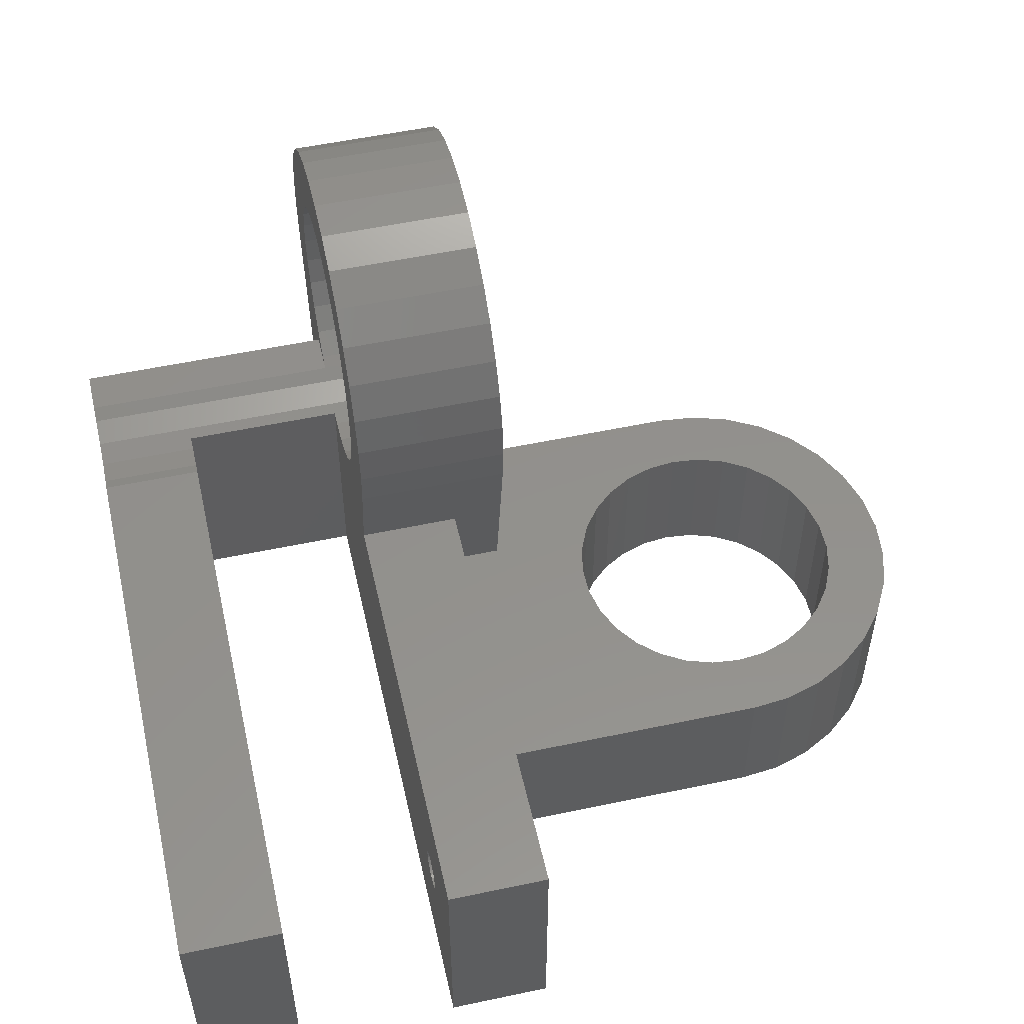
<metadata>
{"format":"stl","ext":"stl","renderer":"f3d","projection":"perspective","resolution":1024,"background":"white","views":[{"elev":54.1,"azim":77.3,"up":"+Z"}]}
</metadata>
<code>
# stl→obj: 449 verts, 914 faces
v 50 -21 -1.11e-14
v 0 -13 0
v 50 -13 -1.11e-14
v -8 0 1.776e-15
v -8 -21 1.776e-15
v 50 0 -1.11e-14
v 34 8 -7.55e-15
v 50 8 -1.11e-14
v 28.09 25.51 -6.238e-15
v 34 30 -7.55e-15
v 28.81 27.7 -6.397e-15
v 29.05 30 -6.45e-15
v 33.69 33.12 -7.481e-15
v 28.81 32.3 -6.397e-15
v 32.78 36.12 -7.279e-15
v 28.09 34.49 -6.238e-15
v 26.94 23.5 -5.982e-15
v 25.39 21.79 -5.639e-15
v 23.52 20.43 -5.224e-15
v 21.41 19.49 -4.755e-15
v 19.16 19.01 -4.253e-15
v 16.84 19.01 -3.74e-15
v 0 0 0
v 2 12 -4.441e-16
v 9.06 36.49 -2.012e-15
v 4.696 38.89 -1.043e-15
v 6.686 41.31 -1.485e-15
v 2 30 -4.441e-16
v 6.95 30 -1.543e-15
v 7.191 27.7 -1.597e-15
v 7.191 32.3 -1.597e-15
v 3.218 36.12 -7.145e-16
v 7.905 25.51 -1.755e-15
v 2.307 33.12 -5.124e-16
v 9.06 23.5 -2.012e-15
v 10.61 21.79 -2.355e-15
v 12.47 20.43 -2.77e-15
v 14.59 19.49 -3.239e-15
v -11 12 2.442e-15
v -11 0 2.442e-15
v 31.3 38.89 -6.951e-15
v 26.94 36.49 -5.982e-15
v 29.31 41.31 -6.509e-15
v 25.39 38.21 -5.639e-15
v 26.89 43.3 -5.971e-15
v 23.52 39.57 -5.224e-15
v 24.12 44.78 -5.356e-15
v 21.41 40.51 -4.755e-15
v 21.12 45.69 -4.69e-15
v 19.16 40.99 -4.253e-15
v 18 46 -3.997e-15
v 16.84 40.99 -3.74e-15
v 14.88 45.69 -3.304e-15
v 14.59 40.51 -3.239e-15
v 11.88 44.78 -2.637e-15
v 12.47 39.57 -2.77e-15
v 9.111 43.3 -2.023e-15
v 10.61 38.21 -2.355e-15
v 7.905 34.49 -1.755e-15
v -8 0 20
v -8 -21 20
v -4.558 -21 20
v -4.558 0 20
v 14.49 8 20
v 50 0 20
v 50 8 20
v 14.49 0 20
v 4.558 -13 20
v 50 -21 20
v 50 -13 20
v 4.558 -21 20
v 34 8 12
v 41.7 8 11.52
v 42 8 11.55
v 42.3 8 11.52
v 42.59 8 11.43
v 42.86 8 11.29
v 43.1 8 11.1
v 43.29 8 10.86
v 43.43 8 10.59
v 43.52 8 10.3
v 43.55 8 10
v 43.52 8 9.698
v 43.43 8 9.407
v 42 8 8.45
v 42.3 8 8.48
v 42.59 8 8.568
v 42.86 8 8.711
v 43.1 8 8.904
v 43.29 8 9.139
v 13.1 8 12
v 41.41 8 11.43
v 41.14 8 11.29
v 40.9 8 11.1
v 40.71 8 10.86
v 40.57 8 10.59
v 40.48 8 10.3
v 40.45 8 10
v 40.48 8 9.698
v 40.57 8 9.407
v 40.71 8 9.139
v 40.9 8 8.904
v 41.14 8 8.711
v 41.41 8 8.568
v 41.7 8 8.48
v 41.92 -21 11.54
v 42 -21 11.55
v 13.09 -21 11.43
v 12.8 -21 11.52
v 13.36 -21 11.29
v 41.7 -21 11.52
v 41.41 -21 11.43
v 41.14 -21 11.29
v 13.6 -21 11.1
v 40.9 -21 11.1
v 13.79 -21 10.86
v 40.71 -21 10.86
v 13.93 -21 10.59
v 40.57 -21 10.59
v 14.02 -21 10.3
v 40.48 -21 10.3
v 14.05 -21 10
v 40.45 -21 10
v 14.02 -21 9.698
v 40.48 -21 9.698
v 13.93 -21 9.407
v 40.57 -21 9.407
v 13.79 -21 9.139
v 40.71 -21 9.139
v 13.6 -21 8.904
v 40.9 -21 8.904
v 13.36 -21 8.711
v 41.14 -21 8.711
v 13.09 -21 8.568
v 12.8 -21 8.48
v 41.41 -21 8.568
v 12.66 -21 8.466
v 41.7 -21 8.48
v 12.5 -21 8.45
v 41.92 -21 8.458
v -3.415 -21 19.49
v 10.98 -21 9.698
v 1.155 -21 19.01
v -1.155 -21 19.01
v 12.36 -21 11.54
v 12.5 -21 11.55
v 12.2 -21 11.52
v 11.91 -21 11.43
v 11.64 -21 11.29
v 11.4 -21 11.1
v 11.21 -21 10.86
v 11.07 -21 10.59
v 10.98 -21 10.3
v 10.95 -21 10
v 11.07 -21 9.407
v 11.21 -21 9.139
v 11.4 -21 8.904
v 12.2 -21 8.48
v 12.36 -21 8.464
v 11.91 -21 8.568
v 11.64 -21 8.711
v 3.415 -21 19.49
v 12.66 -21 11.53
v 42.22 -21 11.53
v 42.3 -21 11.52
v 42.59 -21 11.43
v 42.86 -21 11.29
v 43.1 -21 11.1
v 43.29 -21 10.86
v 43.43 -21 10.59
v 43.52 -21 10.3
v 43.55 -21 10
v 43.52 -21 9.698
v 43.43 -21 9.407
v 43.29 -21 9.139
v 42.22 -21 8.472
v 42 -21 8.45
v 43.1 -21 8.904
v 42.86 -21 8.711
v 42.59 -21 8.568
v 42.3 -21 8.48
v 34 30 12
v 2 12 5.032
v 2 12 12
v 2 30 12
v 2.307 33.12 12
v 14.88 45.69 12
v 3.218 36.12 12
v 6.686 41.31 12
v 9.111 43.3 12
v 12.47 39.57 12
v 13.25 39.91 12
v 10.61 38.21 12
v 9.06 36.49 12
v 7.905 34.49 12
v 7.191 32.3 12
v 6.95 30 12
v 2.111 12 12
v 7.905 25.51 12
v 5.382 12 12
v 8.768 24.01 12
v 7.191 27.7 12
v 4.696 38.89 12
v 33.69 33.12 12
v 32.78 36.12 12
v 11.88 44.78 12
v 31.3 38.89 12
v 29.31 41.31 12
v 24.12 44.78 12
v 21.12 45.69 12
v 12.47 20.43 12
v 13.1 12 12
v 14.59 19.49 12
v 10.61 21.79 12
v 9.06 23.5 12
v 28.81 32.3 12
v 29.05 30 12
v 28.09 34.49 12
v 26.94 36.49 12
v 25.39 38.21 12
v 26.89 43.3 12
v 23.52 39.57 12
v 21.41 40.51 12
v 19.16 40.99 12
v 18 46 12
v 16.84 40.99 12
v 14.59 40.51 12
v 28.81 27.7 12
v 28.09 25.51 12
v 26.94 23.5 12
v 25.39 21.79 12
v 23.52 20.43 12
v 21.41 19.49 12
v 19.16 19.01 12
v 16.84 19.01 12
v 16 0 30
v 15.69 12 33.12
v 15.69 0 33.12
v 16 12 30
v -16 0 30
v -15.69 12 33.12
v -16 12 30
v -15.69 0 33.12
v 8.94 12 36.49
v 11.31 12 41.31
v 13.3 12 38.89
v 8.113 12 37.41
v 10.09 12 34.49
v 14.78 12 36.12
v 10.81 12 32.3
v 11.05 12 30
v 15.69 12 26.88
v 10.81 12 27.7
v 10.09 12 25.51
v 8.94 12 23.5
v 7.394 12 21.79
v -1.155 12 19.01
v 1.155 12 19.01
v 3.415 12 19.49
v 5.525 12 20.43
v -8.889 12 16.7
v -5.525 12 20.43
v -5.713 12 20.57
v -3.415 12 19.49
v 8.889 12 43.3
v 11.31 0 41.31
v 8.889 0 43.3
v -15.69 0 26.88
v -15.69 12 26.88
v -14.78 0 36.12
v -13.3 12 38.89
v -14.78 12 36.12
v -13.3 0 38.89
v -3.121 12 45.69
v 1.021e-14 12 46
v 1.155 12 40.99
v -11.31 12 41.31
v 3.415 12 40.51
v 5.525 12 39.57
v 7.394 12 38.21
v -1.155 12 40.99
v -3.415 12 40.51
v -5.525 12 39.57
v -7.394 12 38.21
v -8.94 12 36.49
v -10.09 12 34.49
v -10.51 12 33.2
v -8.94 12 23.5
v -9.687 12 24.8
v -7.394 12 21.79
v 1.021e-14 0 46
v -3.121 0 45.69
v -6.123 12 44.78
v -6.123 0 44.78
v -10.81 12 32.3
v -11.05 12 30
v -10.81 12 27.7
v -10.09 12 25.51
v 3.121 12 45.69
v 6.123 12 44.78
v 6.123 0 44.78
v 3.121 0 45.69
v -8.889 12 43.3
v 14.78 0 36.12
v 15.69 0 26.88
v 13.3 0 38.89
v -1.155 0 40.99
v -3.415 0 40.51
v 1.155 0 40.99
v -5.525 0 39.57
v -8.889 0 43.3
v -7.394 0 38.21
v -11.31 0 41.31
v 3.415 0 40.51
v -8.94 0 36.49
v -10.09 0 34.49
v -10.81 0 32.3
v -11.05 0 30
v -10.81 0 27.7
v -10.09 0 25.51
v -8.94 0 23.5
v -7.394 0 21.79
v -5.525 0 20.43
v 5.525 0 39.57
v 7.394 0 38.21
v 8.94 0 36.49
v 10.09 0 34.49
v 10.81 0 32.3
v 11.05 0 30
v 10.81 0 27.7
v 10.09 0 25.51
v 8.94 0 23.5
v 7.394 0 21.79
v 5.525 0 20.43
v 4.558 0 20
v 4.221e-15 -13 19.01
v 4.221e-15 0 19.01
v 1.155 0 19.01
v 41.76 0 11.53
v 42 0 11.55
v 41.7 0 11.52
v 41.41 0 11.43
v 41.14 0 11.29
v 40.9 0 11.1
v 40.71 0 10.86
v 40.57 0 10.59
v 40.48 0 10.3
v 40.45 0 10
v 40.48 0 9.698
v 40.57 0 9.407
v 40.71 0 9.139
v 40.9 0 8.904
v 41.14 0 8.711
v 41.7 0 8.48
v 41.76 0 8.474
v 41.41 0 8.568
v 3.415 0 19.49
v 42.06 0 11.54
v 42.3 0 11.52
v 42.59 0 11.43
v 42.86 0 11.29
v 43.1 0 11.1
v 43.29 0 10.86
v 43.43 0 10.59
v 43.52 0 10.3
v 43.55 0 10
v 43.52 0 9.698
v 43.43 0 9.407
v 43.29 0 9.139
v 42.06 0 8.456
v 42 0 8.45
v 43.1 0 8.904
v 42.86 0 8.711
v 42.59 0 8.568
v 42.3 0 8.48
v 12.6 -13 11.54
v 12.5 -13 11.55
v 41.7 -13 11.52
v 41.86 -13 11.54
v 41.41 -13 11.43
v 12.8 -13 11.52
v 41.14 -13 11.29
v 13.09 -13 11.43
v 13.36 -13 11.29
v 40.9 -13 11.1
v 13.6 -13 11.1
v 40.71 -13 10.86
v 13.79 -13 10.86
v 40.57 -13 10.59
v 13.93 -13 10.59
v 40.48 -13 10.3
v 14.02 -13 10.3
v 40.45 -13 10
v 14.05 -13 10
v 40.48 -13 9.698
v 14.02 -13 9.698
v 40.57 -13 9.407
v 13.93 -13 9.407
v 40.71 -13 9.139
v 13.79 -13 9.139
v 40.9 -13 8.904
v 13.6 -13 8.904
v 41.14 -13 8.711
v 13.36 -13 8.711
v 41.41 -13 8.568
v 41.7 -13 8.48
v 13.09 -13 8.568
v 41.86 -13 8.464
v 42 -13 8.45
v 12.8 -13 8.48
v 12.3 -13 11.53
v 12.2 -13 11.52
v 42 -13 11.55
v 42.16 -13 11.53
v 42.3 -13 11.52
v 42.59 -13 11.43
v 42.86 -13 11.29
v 43.1 -13 11.1
v 43.29 -13 10.86
v 43.43 -13 10.59
v 43.52 -13 10.3
v 43.55 -13 10
v 43.52 -13 9.698
v 43.43 -13 9.407
v 42.16 -13 8.466
v 42.3 -13 8.48
v 12.6 -13 8.46
v 12.5 -13 8.45
v 42.59 -13 8.568
v 42.86 -13 8.711
v 43.1 -13 8.904
v 43.29 -13 9.139
v 11.91 -13 11.43
v 11.64 -13 11.29
v 11.4 -13 11.1
v 11.21 -13 10.86
v 3.415 -13 19.49
v 11.07 -13 10.59
v 10.98 -13 10.3
v 1.155 -13 19.01
v 10.95 -13 10
v 10.98 -13 9.698
v 11.07 -13 9.407
v 11.21 -13 9.139
v 11.4 -13 8.904
v 12.3 -13 8.47
v 11.64 -13 8.711
v 11.91 -13 8.568
v 12.2 -13 8.48
f 1 2 3
f 4 2 5
f 5 2 1
f 6 7 8
f 9 10 7
f 11 10 9
f 10 12 13
f 13 14 15
f 16 15 14
f 14 13 12
f 12 10 11
f 7 17 9
f 7 18 17
f 7 19 18
f 7 20 19
f 7 21 20
f 7 22 21
f 23 22 7
f 24 22 23
f 25 26 27
f 28 29 30
f 31 32 26
f 28 30 33
f 31 34 32
f 24 33 35
f 33 24 28
f 36 24 35
f 37 24 36
f 38 24 37
f 23 7 6
f 22 24 38
f 2 4 23
f 23 4 24
f 39 4 40
f 4 39 24
f 15 16 41
f 42 41 16
f 41 42 43
f 44 43 42
f 43 44 45
f 46 45 44
f 45 46 47
f 48 47 46
f 48 49 47
f 50 49 48
f 50 51 49
f 52 51 50
f 52 53 51
f 54 53 52
f 55 54 56
f 54 55 53
f 57 56 58
f 56 57 55
f 27 58 25
f 26 25 59
f 26 59 31
f 58 27 57
f 34 31 29
f 29 28 34
f 5 60 4
f 60 5 61
f 60 62 63
f 62 60 61
f 64 65 66
f 65 64 67
f 68 69 70
f 69 68 71
f 69 3 70
f 3 69 1
f 65 8 66
f 8 65 6
f 66 72 64
f 73 66 74
f 66 75 74
f 66 76 75
f 66 77 76
f 66 78 77
f 66 79 78
f 66 80 79
f 66 81 80
f 66 82 81
f 8 82 66
f 82 8 83
f 83 8 84
f 8 85 86
f 8 86 87
f 8 87 88
f 8 88 89
f 85 8 7
f 90 8 89
f 84 8 90
f 64 72 91
f 66 73 72
f 92 72 73
f 93 72 92
f 94 72 93
f 95 72 94
f 96 72 95
f 97 72 96
f 98 72 97
f 99 72 98
f 100 72 99
f 101 72 100
f 7 101 102
f 7 102 103
f 7 103 104
f 101 7 72
f 105 7 104
f 7 105 85
f 69 106 107
f 108 71 109
f 110 71 108
f 69 111 106
f 71 110 69
f 69 112 111
f 113 69 110
f 69 113 112
f 114 113 110
f 114 115 113
f 116 115 114
f 116 117 115
f 118 117 116
f 118 119 117
f 120 119 118
f 120 121 119
f 122 121 120
f 122 123 121
f 124 123 122
f 124 125 123
f 126 125 124
f 126 127 125
f 128 127 126
f 128 129 127
f 130 129 128
f 130 131 129
f 132 131 130
f 132 133 131
f 1 132 134
f 132 1 133
f 1 134 135
f 133 1 136
f 5 135 137
f 136 1 138
f 5 137 139
f 138 1 140
f 61 141 62
f 5 141 61
f 142 143 144
f 141 5 144
f 143 145 146
f 143 147 145
f 143 148 147
f 143 149 148
f 143 150 149
f 143 151 150
f 143 152 151
f 143 153 152
f 143 154 153
f 142 144 5
f 143 142 154
f 142 5 155
f 155 5 156
f 156 5 157
f 158 139 159
f 135 5 1
f 158 5 139
f 160 5 158
f 161 5 160
f 157 5 161
f 146 71 162
f 146 162 143
f 163 71 146
f 109 71 163
f 164 69 107
f 165 69 164
f 166 69 165
f 167 69 166
f 168 69 167
f 169 69 168
f 170 69 169
f 171 69 170
f 172 69 171
f 1 172 173
f 1 173 174
f 1 174 175
f 1 176 177
f 140 1 177
f 172 1 69
f 178 1 175
f 179 1 178
f 180 1 179
f 181 1 180
f 176 1 181
f 72 10 182
f 10 72 7
f 183 184 185
f 186 187 188
f 189 187 190
f 187 191 192
f 187 193 191
f 186 193 187
f 193 186 194
f 186 195 194
f 186 196 195
f 186 197 196
f 198 199 186
f 199 198 200
f 199 200 201
f 186 199 202
f 186 202 197
f 183 28 24
f 28 183 185
f 34 188 32
f 188 34 186
f 185 198 186
f 198 185 184
f 188 187 203
f 34 185 186
f 204 15 205
f 15 204 13
f 187 55 206
f 55 187 53
f 190 27 189
f 27 190 57
f 207 43 208
f 43 207 41
f 209 49 210
f 49 209 47
f 211 212 213
f 200 211 214
f 200 214 215
f 200 215 201
f 211 200 212
f 204 216 217
f 207 218 216
f 207 219 218
f 220 208 221
f 208 220 219
f 222 221 209
f 221 222 220
f 209 223 222
f 210 223 209
f 210 224 223
f 225 224 210
f 225 226 224
f 187 226 225
f 187 227 226
f 227 187 192
f 217 182 204
f 216 204 205
f 216 205 207
f 219 207 208
f 182 217 228
f 182 228 229
f 182 229 72
f 230 72 229
f 231 72 230
f 232 72 231
f 233 72 232
f 212 233 234
f 212 234 235
f 212 235 213
f 233 212 91
f 233 91 72
f 26 189 27
f 189 26 203
f 203 187 189
f 28 185 34
f 32 203 26
f 203 32 188
f 182 13 204
f 13 182 10
f 190 187 206
f 210 51 225
f 51 210 49
f 205 41 207
f 41 205 15
f 206 57 190
f 57 206 55
f 225 53 187
f 53 225 51
f 221 47 209
f 47 221 45
f 208 45 221
f 45 208 43
f 236 237 238
f 236 239 237
f 240 241 242
f 241 240 243
f 244 245 246
f 245 244 247
f 248 246 249
f 246 248 244
f 250 249 237
f 249 250 248
f 251 237 239
f 237 251 250
f 252 251 239
f 251 252 253
f 252 254 253
f 252 255 254
f 212 255 252
f 255 212 256
f 184 257 258
f 198 258 259
f 256 212 260
f 200 260 212
f 260 200 259
f 198 259 200
f 258 198 184
f 257 184 261
f 183 261 184
f 183 39 261
f 39 183 24
f 262 261 263
f 264 261 262
f 261 264 257
f 265 266 245
f 266 265 267
f 39 242 241
f 268 242 269
f 242 268 240
f 270 271 272
f 271 270 273
f 245 274 275
f 245 276 277
f 245 278 276
f 245 279 278
f 245 280 279
f 280 245 247
f 281 277 276
f 282 277 281
f 283 277 282
f 284 277 283
f 285 277 284
f 286 277 285
f 277 286 287
f 288 261 289
f 290 261 288
f 261 290 263
f 39 269 242
f 40 269 39
f 269 40 268
f 252 239 236
f 274 291 275
f 291 274 292
f 293 292 274
f 292 293 294
f 287 271 277
f 295 271 287
f 296 271 295
f 297 271 296
f 297 261 271
f 298 261 297
f 261 298 289
f 245 299 300
f 299 301 300
f 301 299 302
f 245 303 293
f 304 237 249
f 237 304 238
f 252 64 212
f 305 64 252
f 64 305 67
f 212 64 91
f 261 272 271
f 300 267 265
f 267 300 301
f 245 300 265
f 275 302 299
f 302 275 291
f 245 275 299
f 245 293 274
f 277 303 245
f 306 249 246
f 249 306 304
f 266 246 245
f 246 266 306
f 307 291 292
f 308 292 294
f 309 291 307
f 310 294 311
f 291 309 302
f 312 311 313
f 314 302 309
f 302 314 301
f 292 308 307
f 294 310 308
f 315 313 273
f 311 312 310
f 313 315 312
f 316 273 270
f 273 316 315
f 317 270 243
f 270 317 316
f 318 243 240
f 243 318 317
f 268 318 240
f 318 268 319
f 268 320 319
f 268 321 320
f 60 321 268
f 321 60 322
f 322 60 323
f 40 60 268
f 60 40 4
f 324 301 314
f 301 324 267
f 325 267 324
f 267 325 266
f 326 266 325
f 266 326 306
f 327 306 326
f 306 327 304
f 328 304 327
f 304 328 238
f 329 238 328
f 329 236 238
f 305 329 330
f 329 305 236
f 331 305 330
f 67 331 332
f 67 332 333
f 67 333 334
f 331 67 305
f 67 334 335
f 323 60 63
f 305 252 236
f 243 272 241
f 272 243 270
f 273 277 271
f 277 273 313
f 277 311 303
f 311 277 313
f 39 241 261
f 261 241 272
f 303 294 293
f 294 303 311
f 336 23 337
f 23 336 2
f 23 338 337
f 338 339 340
f 338 341 339
f 338 342 341
f 338 343 342
f 338 344 343
f 338 345 344
f 338 346 345
f 338 347 346
f 338 348 347
f 338 23 348
f 348 23 349
f 349 23 350
f 350 23 351
f 351 23 352
f 352 23 353
f 6 353 23
f 354 6 355
f 356 6 354
f 353 6 356
f 357 67 335
f 338 67 357
f 67 338 340
f 67 340 65
f 358 65 340
f 359 65 358
f 360 65 359
f 361 65 360
f 362 65 361
f 363 65 362
f 364 65 363
f 365 65 364
f 366 65 365
f 6 366 367
f 6 367 368
f 6 368 369
f 6 370 371
f 355 6 371
f 366 6 65
f 372 6 369
f 373 6 372
f 374 6 373
f 375 6 374
f 370 6 375
f 68 376 377
f 378 70 379
f 380 70 378
f 70 381 376
f 382 70 380
f 70 383 381
f 384 70 382
f 70 384 383
f 385 384 382
f 385 386 384
f 387 386 385
f 387 388 386
f 389 388 387
f 389 390 388
f 391 390 389
f 391 392 390
f 393 392 391
f 393 394 392
f 395 394 393
f 395 396 394
f 397 396 395
f 397 398 396
f 399 398 397
f 399 400 398
f 401 400 399
f 401 402 400
f 403 402 401
f 403 404 402
f 3 403 405
f 403 3 404
f 3 405 406
f 404 3 407
f 3 406 408
f 2 407 3
f 3 408 409
f 407 2 410
f 376 68 70
f 411 68 377
f 412 68 411
f 379 70 413
f 70 414 413
f 70 415 414
f 70 416 415
f 70 417 416
f 70 418 417
f 70 419 418
f 70 420 419
f 70 421 420
f 70 422 421
f 3 422 70
f 422 3 423
f 423 3 424
f 3 425 426
f 410 2 427
f 425 3 409
f 427 2 428
f 429 3 426
f 430 3 429
f 431 3 430
f 432 3 431
f 424 3 432
f 433 68 412
f 434 68 433
f 435 68 434
f 436 68 435
f 68 436 437
f 438 437 436
f 439 437 438
f 437 439 440
f 441 440 439
f 2 440 441
f 2 441 442
f 2 442 443
f 2 443 444
f 2 444 445
f 2 446 428
f 440 2 336
f 447 2 445
f 448 2 447
f 449 2 448
f 446 2 449
f 202 29 197
f 29 202 30
f 233 21 234
f 21 233 20
f 213 37 211
f 37 213 38
f 199 30 202
f 30 199 33
f 12 216 14
f 216 12 217
f 18 230 17
f 230 18 231
f 9 228 11
f 228 9 229
f 17 229 9
f 229 17 230
f 234 22 235
f 22 234 21
f 231 19 232
f 19 231 18
f 201 33 199
f 35 201 215
f 201 35 33
f 211 36 214
f 36 211 37
f 235 38 213
f 38 235 22
f 214 35 215
f 35 214 36
f 11 217 12
f 217 11 228
f 14 218 16
f 218 14 216
f 46 220 222
f 220 46 44
f 232 20 233
f 20 232 19
f 16 219 42
f 219 16 218
f 194 58 193
f 58 194 25
f 50 223 224
f 223 50 48
f 48 222 223
f 222 48 46
f 58 191 193
f 191 58 56
f 56 192 191
f 54 192 56
f 192 54 227
f 52 224 226
f 224 52 50
f 54 226 227
f 226 54 52
f 42 220 44
f 220 42 219
f 197 31 196
f 31 197 29
f 195 25 194
f 25 195 59
f 196 59 195
f 59 196 31
f 329 250 251
f 250 329 328
f 318 297 296
f 297 318 319
f 263 323 262
f 322 263 290
f 263 322 323
f 330 251 253
f 251 330 329
f 312 283 310
f 283 312 284
f 316 287 286
f 317 287 316
f 287 317 295
f 437 71 68
f 71 437 162
f 260 335 334
f 259 335 260
f 335 259 357
f 333 255 256
f 255 333 332
f 320 289 298
f 321 289 320
f 289 321 288
f 440 162 437
f 162 440 143
f 258 357 259
f 357 258 338
f 328 248 250
f 248 328 327
f 327 244 248
f 244 327 326
f 314 279 324
f 279 314 278
f 326 247 244
f 325 247 326
f 247 325 280
f 307 276 309
f 276 307 281
f 317 296 295
f 296 317 318
f 310 282 308
f 282 310 283
f 312 285 284
f 285 312 315
f 315 286 285
f 286 315 316
f 319 298 297
f 298 319 320
f 321 290 288
f 290 321 322
f 260 333 256
f 333 260 334
f 264 63 141
f 262 63 264
f 63 262 323
f 141 63 62
f 324 280 325
f 280 324 279
f 308 281 307
f 281 308 282
f 309 278 314
f 278 309 276
f 332 254 255
f 254 332 331
f 331 253 254
f 253 331 330
f 258 337 338
f 144 337 257
f 257 337 258
f 336 143 440
f 336 144 143
f 337 144 336
f 264 144 257
f 144 264 141
f 163 381 109
f 381 163 376
f 163 377 376
f 377 163 146
f 124 394 396
f 394 124 122
f 108 384 110
f 384 108 383
f 150 434 149
f 434 150 435
f 118 388 390
f 388 118 116
f 122 392 394
f 392 122 120
f 120 390 392
f 390 120 118
f 110 386 114
f 386 110 384
f 109 383 108
f 383 109 381
f 116 386 388
f 386 116 114
f 154 442 441
f 442 154 142
f 151 438 436
f 438 151 152
f 153 441 439
f 441 153 154
f 145 377 146
f 377 145 411
f 148 412 147
f 412 148 433
f 147 411 145
f 411 147 412
f 126 396 398
f 396 126 124
f 404 130 402
f 130 404 132
f 410 137 135
f 137 410 427
f 449 159 446
f 159 449 158
f 448 158 449
f 158 448 160
f 152 439 438
f 439 152 153
f 150 436 435
f 436 150 151
f 149 433 148
f 433 149 434
f 128 398 400
f 398 128 126
f 428 159 139
f 159 428 446
f 428 137 427
f 137 428 139
f 410 134 407
f 134 410 135
f 407 132 404
f 132 407 134
f 130 400 402
f 400 130 128
f 155 444 443
f 444 155 156
f 445 161 447
f 161 445 157
f 156 445 444
f 445 156 157
f 447 160 448
f 160 447 161
f 142 443 442
f 443 142 155
f 358 75 359
f 75 358 74
f 164 415 165
f 415 164 414
f 358 340 74
f 107 414 164
f 414 107 413
f 367 82 83
f 82 367 366
f 173 422 423
f 422 173 172
f 360 77 361
f 77 360 76
f 166 417 167
f 417 166 416
f 344 93 343
f 93 344 94
f 115 382 113
f 382 115 385
f 369 84 90
f 84 369 368
f 175 424 432
f 424 175 174
f 364 79 80
f 79 364 363
f 170 419 420
f 419 170 169
f 365 80 81
f 80 365 364
f 171 420 421
f 420 171 170
f 361 78 362
f 78 361 77
f 167 418 168
f 418 167 417
f 359 76 360
f 76 359 75
f 165 416 166
f 416 165 415
f 363 78 79
f 78 363 362
f 169 418 419
f 418 169 168
f 348 99 98
f 99 348 349
f 123 395 393
f 395 123 125
f 345 96 95
f 96 345 346
f 117 389 387
f 389 117 119
f 347 98 97
f 98 347 348
f 121 393 391
f 393 121 123
f 339 74 340
f 74 339 73
f 106 413 107
f 413 106 379
f 342 73 341
f 73 342 92
f 112 378 111
f 378 112 380
f 341 73 339
f 111 379 106
f 379 111 378
f 368 83 84
f 83 368 367
f 174 423 424
f 423 174 173
f 88 372 89
f 372 88 373
f 430 178 431
f 178 430 179
f 86 370 375
f 370 86 85
f 426 176 181
f 176 426 425
f 366 81 82
f 81 366 365
f 172 421 422
f 421 172 171
f 355 105 354
f 406 140 408
f 140 406 138
f 104 354 105
f 354 104 356
f 405 138 406
f 138 405 136
f 346 97 96
f 97 346 347
f 119 391 389
f 391 119 121
f 344 95 94
f 95 344 345
f 115 387 385
f 387 115 117
f 343 92 342
f 92 343 93
f 113 380 112
f 380 113 382
f 85 355 371
f 355 85 105
f 409 140 177
f 140 409 408
f 371 370 85
f 409 176 425
f 176 409 177
f 86 374 87
f 374 86 375
f 426 180 429
f 180 426 181
f 87 373 88
f 373 87 374
f 429 179 430
f 179 429 180
f 372 90 89
f 90 372 369
f 178 432 431
f 432 178 175
f 350 101 100
f 101 350 351
f 127 399 397
f 399 127 129
f 102 353 103
f 353 102 352
f 401 133 403
f 133 401 131
f 351 102 101
f 102 351 352
f 129 401 399
f 401 129 131
f 103 356 104
f 356 103 353
f 403 136 405
f 136 403 133
f 349 100 99
f 100 349 350
f 125 397 395
f 397 125 127

</code>
